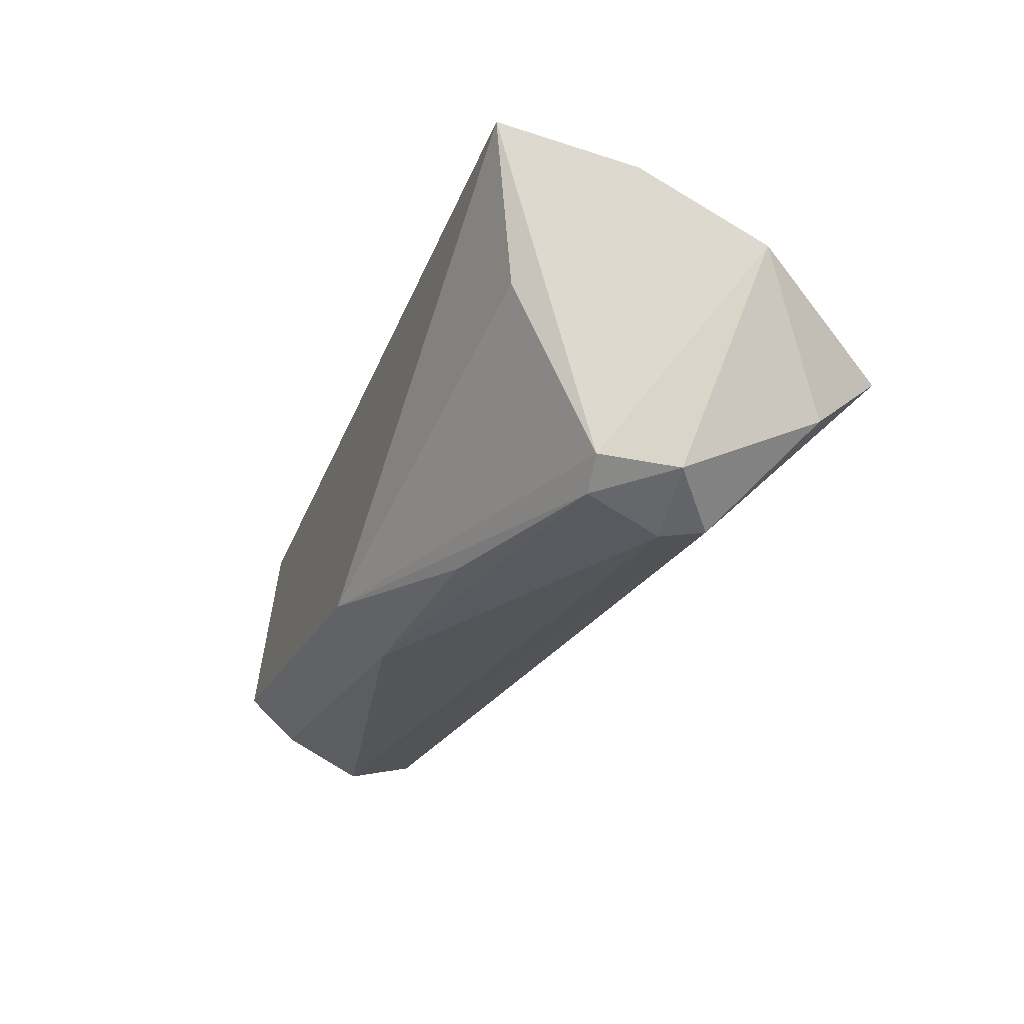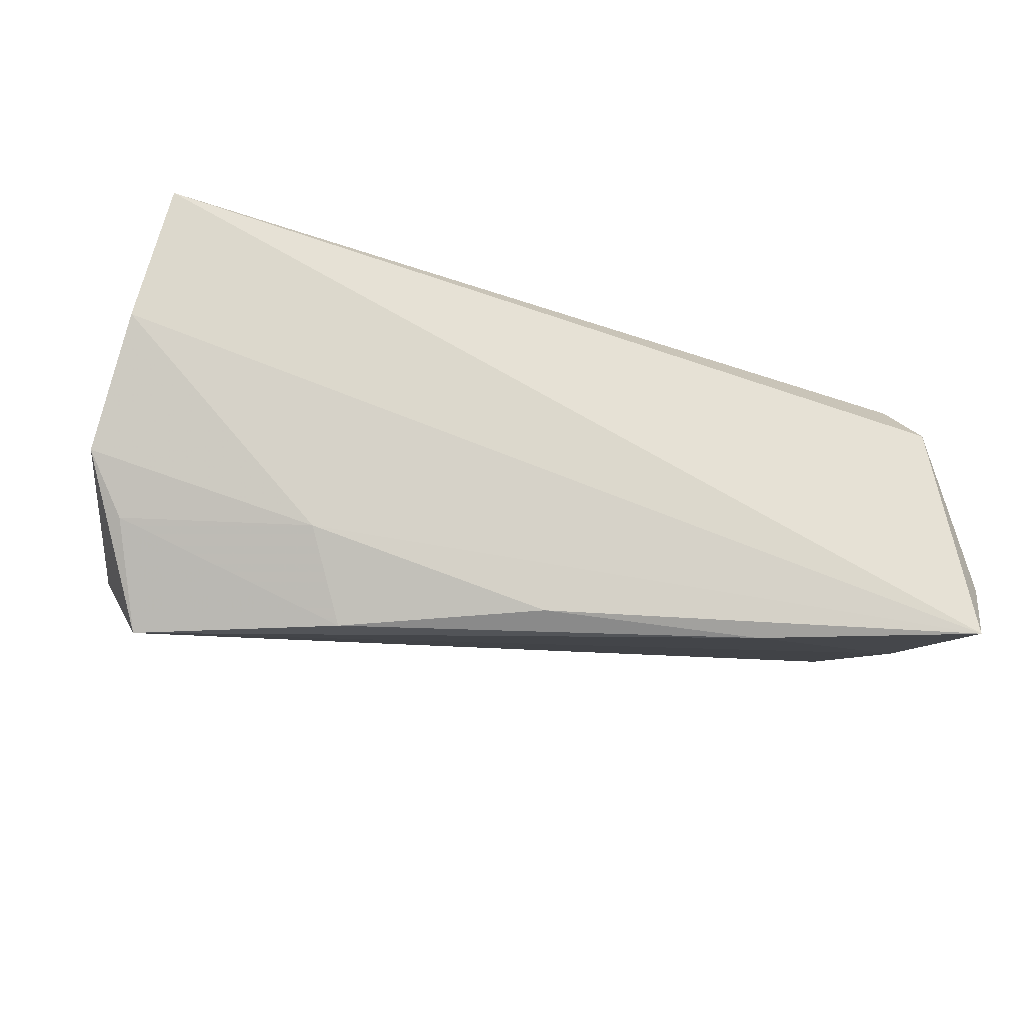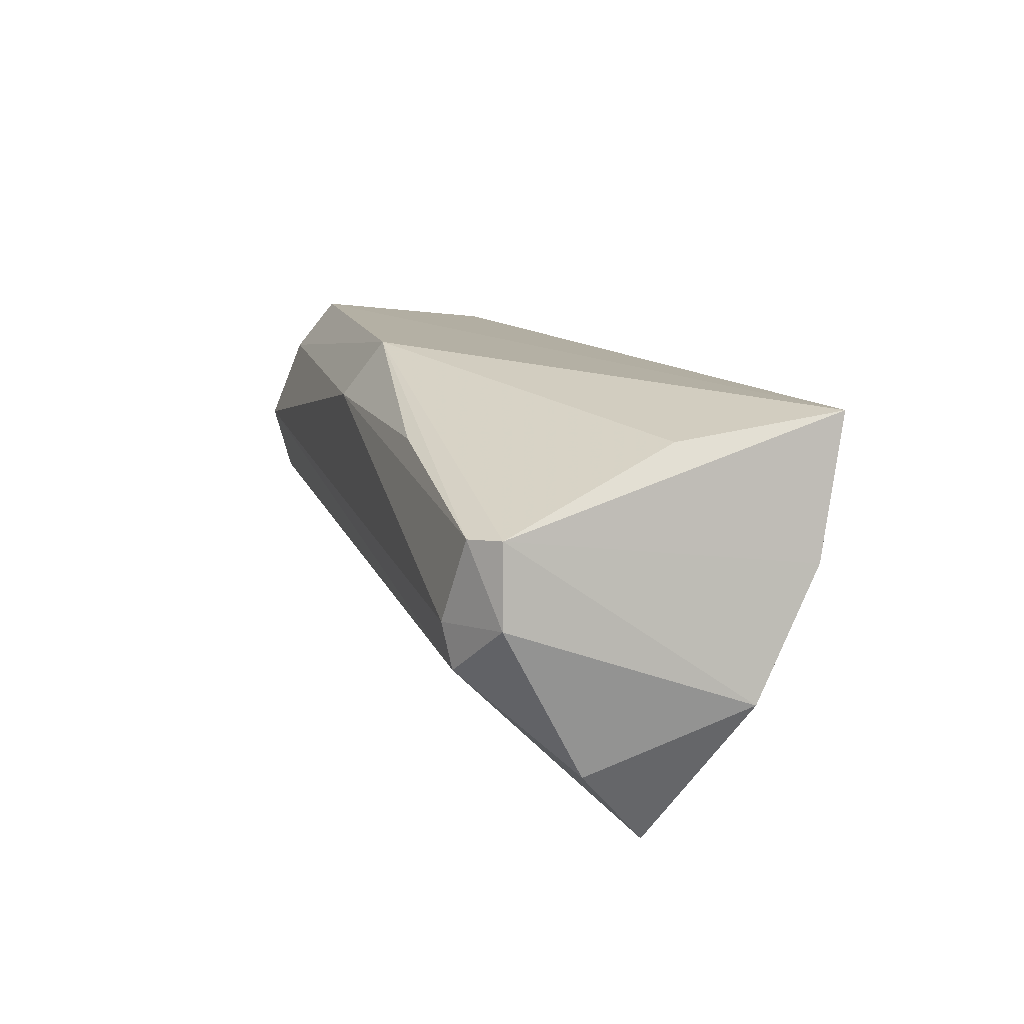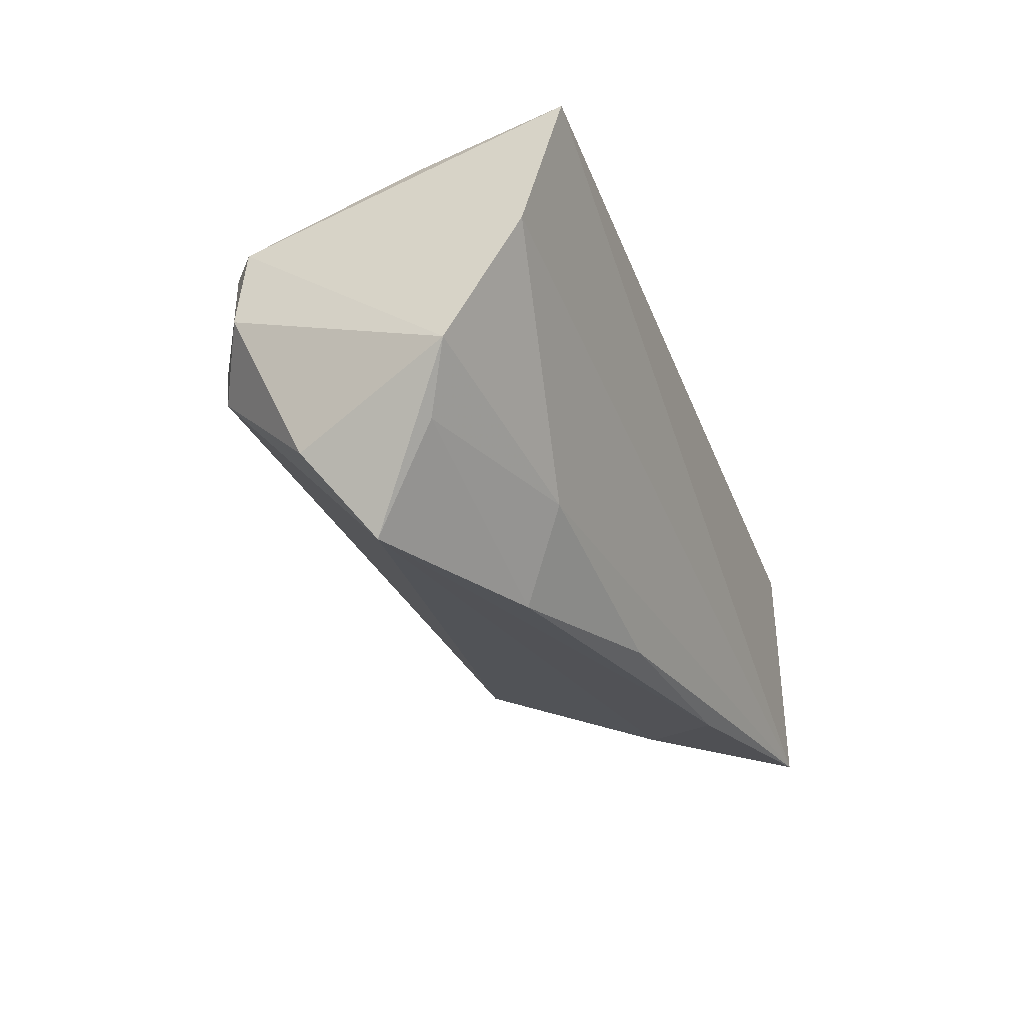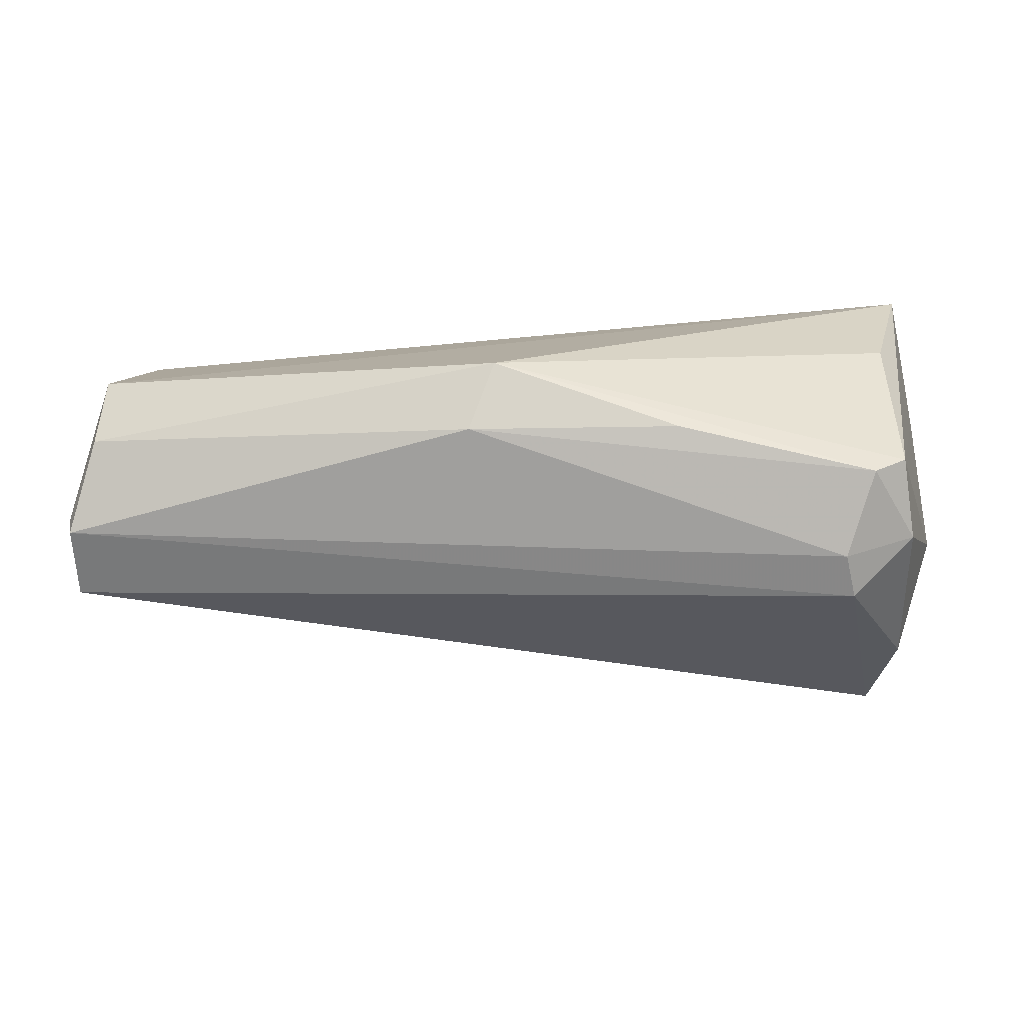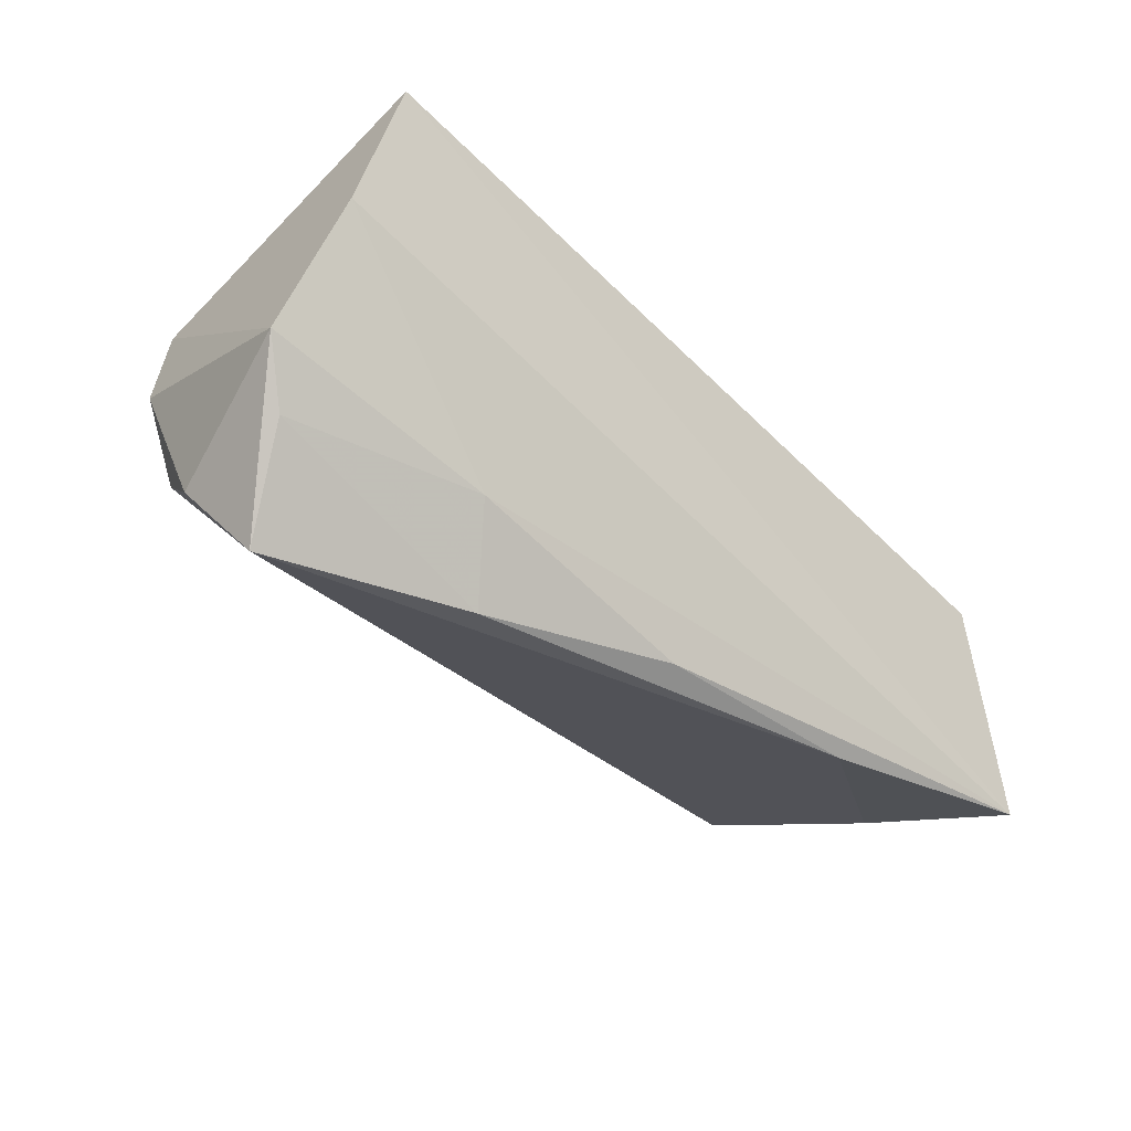
<metadata>
{"format":"obj","ext":"obj","renderer":"f3d","projection":"perspective","resolution":1024,"background":"white","views":[{"elev":-22.4,"azim":-114.7,"up":"+Z"},{"elev":-28.6,"azim":-15.3,"up":"+Y"},{"elev":17.5,"azim":-104.9,"up":"+Y"},{"elev":-25.2,"azim":-69.8,"up":"+Y"},{"elev":17.2,"azim":-172.1,"up":"+Y"},{"elev":-36.3,"azim":-45.9,"up":"+Y"}]}
</metadata>
<code>
v -0.02529 0.01676 -0.02211
v 0.05772 -0.01686 0.01958
v -0.0556 0.00195 -0.01788
v 0.05032 0.004019 0.02333
v 0.05148 0.01233 -0.0238
v -0.001866 -0.02569 0.01603
v -0.0553 -0.01728 -0.008238
v -0.03194 -0.01726 0.01517
v 0.05102 0.01889 -0.01845
v -0.05402 0.01214 -0.01738
v -0.04836 -0.00503 -0.02201
v 0.0519 0.01536 0.005508
v -0.04713 0.0006193 -0.02301
v 0.04793 0.01069 0.01762
v 0.05672 -0.01102 -0.01131
v -0.05024 0.01146 -0.0207
v -0.05542 -0.0158 0.008063
v -0.05129 0.0214 0.003554
v 0.05415 0.0008632 -0.02792
v -0.02707 -0.02794 0.009352
v 0.05551 -0.0252 0.02333
v 0.001195 0.01628 -0.02548
v 0.05482 0.01198 -0.008781
v -0.0537 0.02445 0.02333
v -0.05185 -0.02794 0.0003205
v -0.05721 0.007333 0.01955
v 0.02621 -0.027 0.01796
v -0.06001 -0.008328 0.01119
v 0.05511 0.001524 -0.02536
v 0.05418 -0.008266 -0.02558
v 0.05746 -0.01944 0.01958
v -0.001377 0.02382 -0.02038
v 0.05325 -0.01899 0.001953
f 26 10 28
f 24 10 26
f 28 25 17
f 8 26 28
f 28 17 8
f 23 12 2
f 2 12 4
f 2 4 21
f 26 8 21
f 21 4 24
f 24 26 21
f 11 30 25
f 19 30 11
f 29 30 19
f 23 29 9
f 24 12 9
f 12 23 9
f 14 12 24
f 24 4 14
f 14 4 12
f 15 21 30
f 30 29 15
f 15 23 2
f 15 29 23
f 25 30 33
f 30 21 33
f 20 17 25
f 20 8 17
f 7 11 25
f 7 25 28
f 19 11 13
f 19 13 22
f 22 13 16
f 2 21 31
f 31 15 2
f 21 15 31
f 25 33 27
f 27 33 21
f 27 20 25
f 11 7 3
f 3 10 16
f 28 10 3
f 3 7 28
f 16 13 3
f 3 13 11
f 19 22 5
f 5 29 19
f 5 9 29
f 24 9 32
f 9 5 32
f 32 5 22
f 16 10 32
f 8 20 6
f 20 27 6
f 6 21 8
f 6 27 21
f 18 10 24
f 24 32 18
f 18 32 10
f 1 22 16
f 16 32 1
f 1 32 22

</code>
